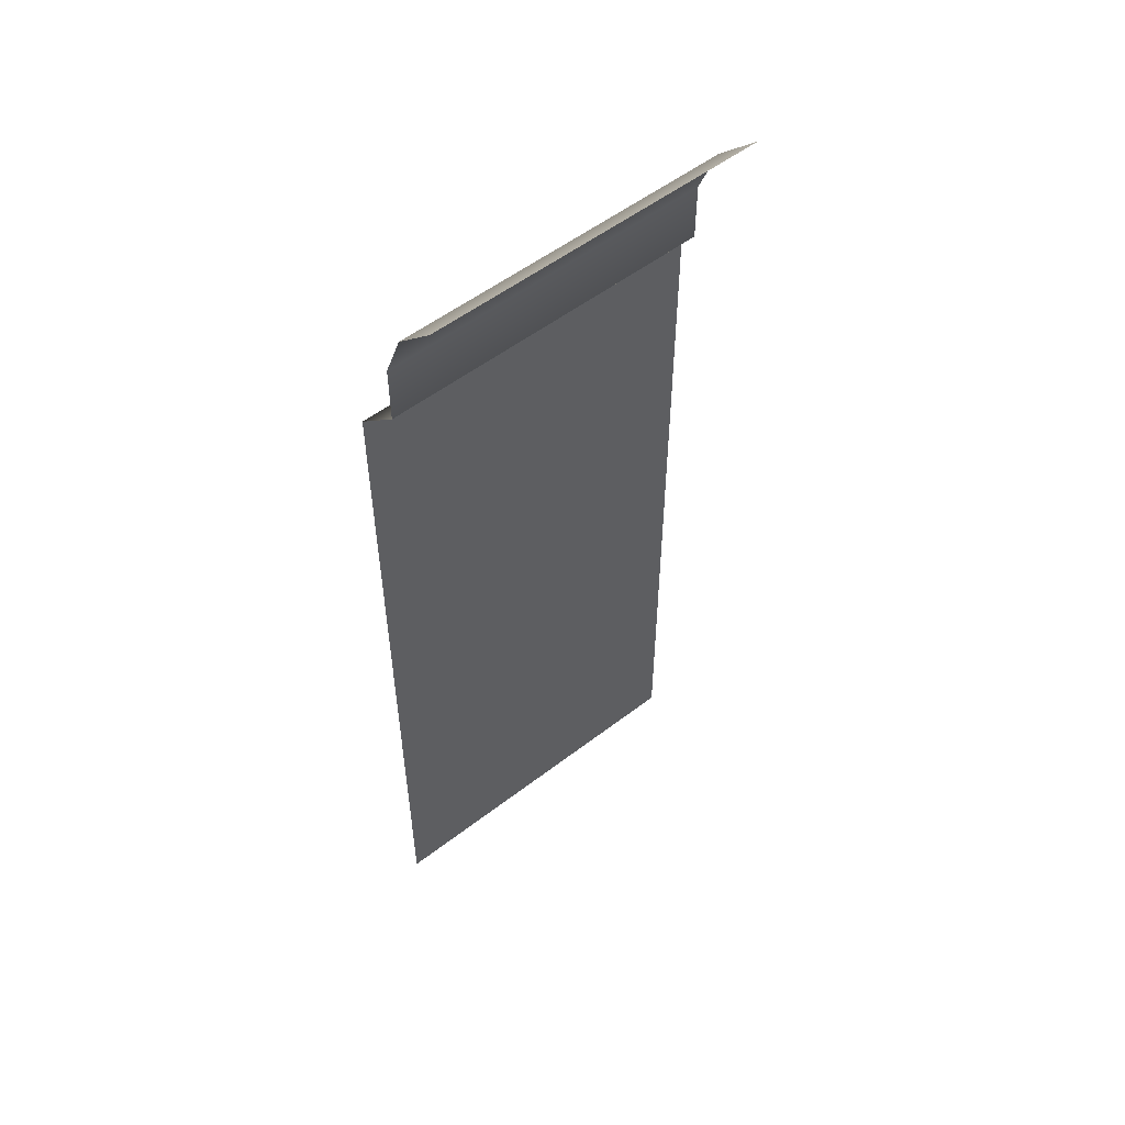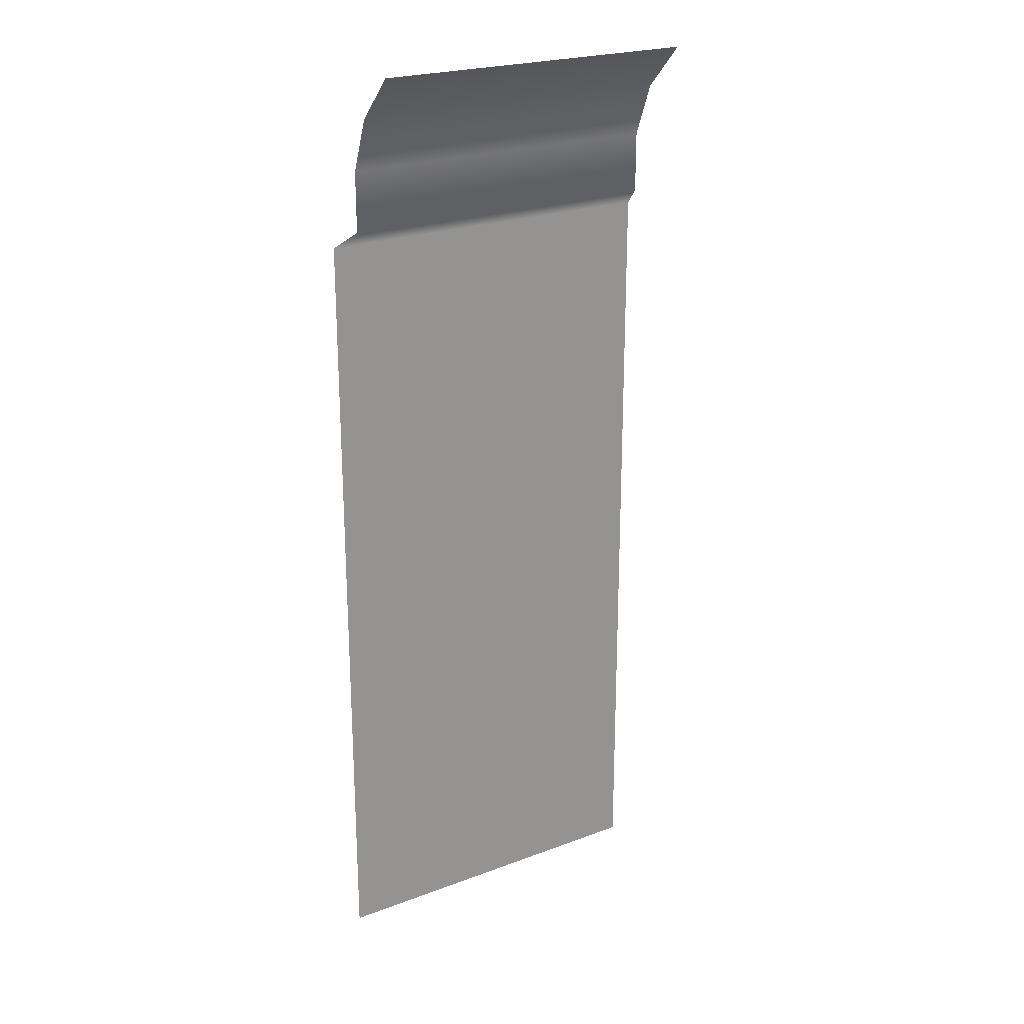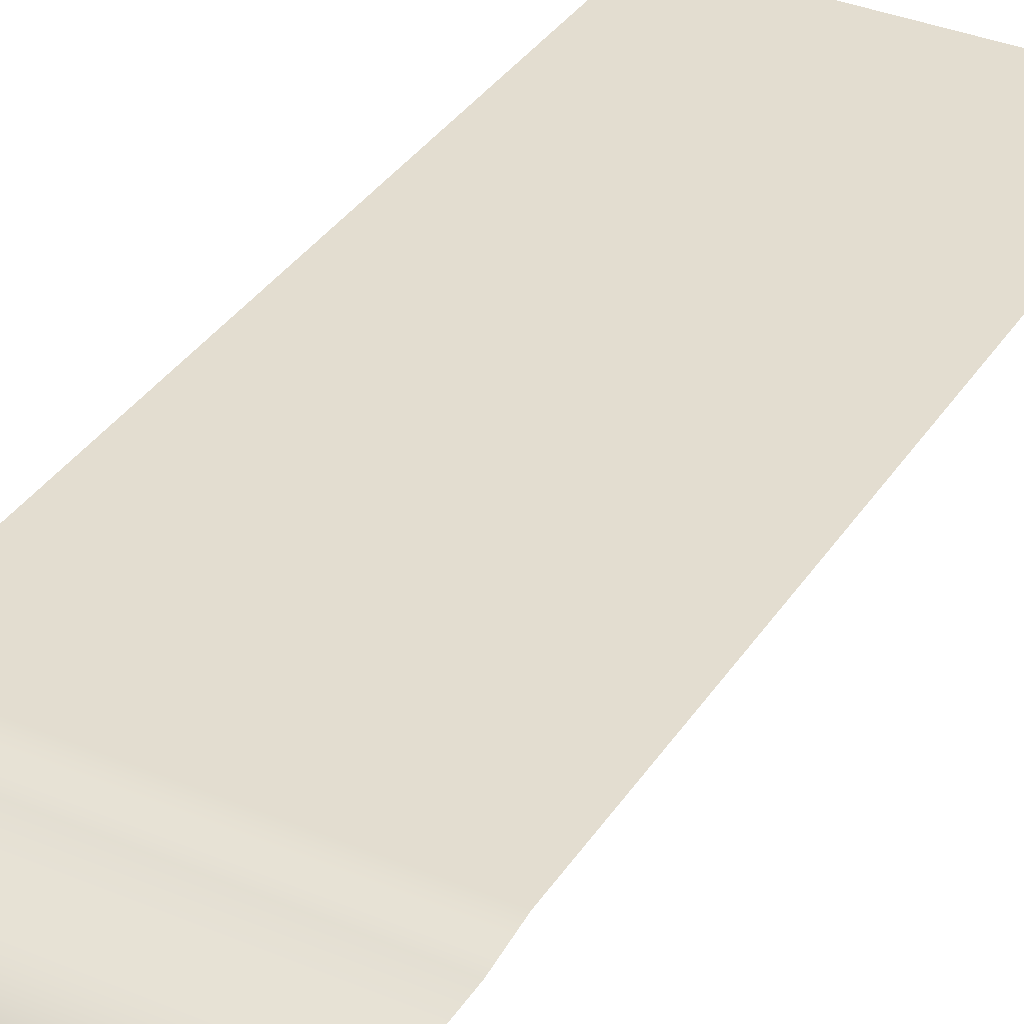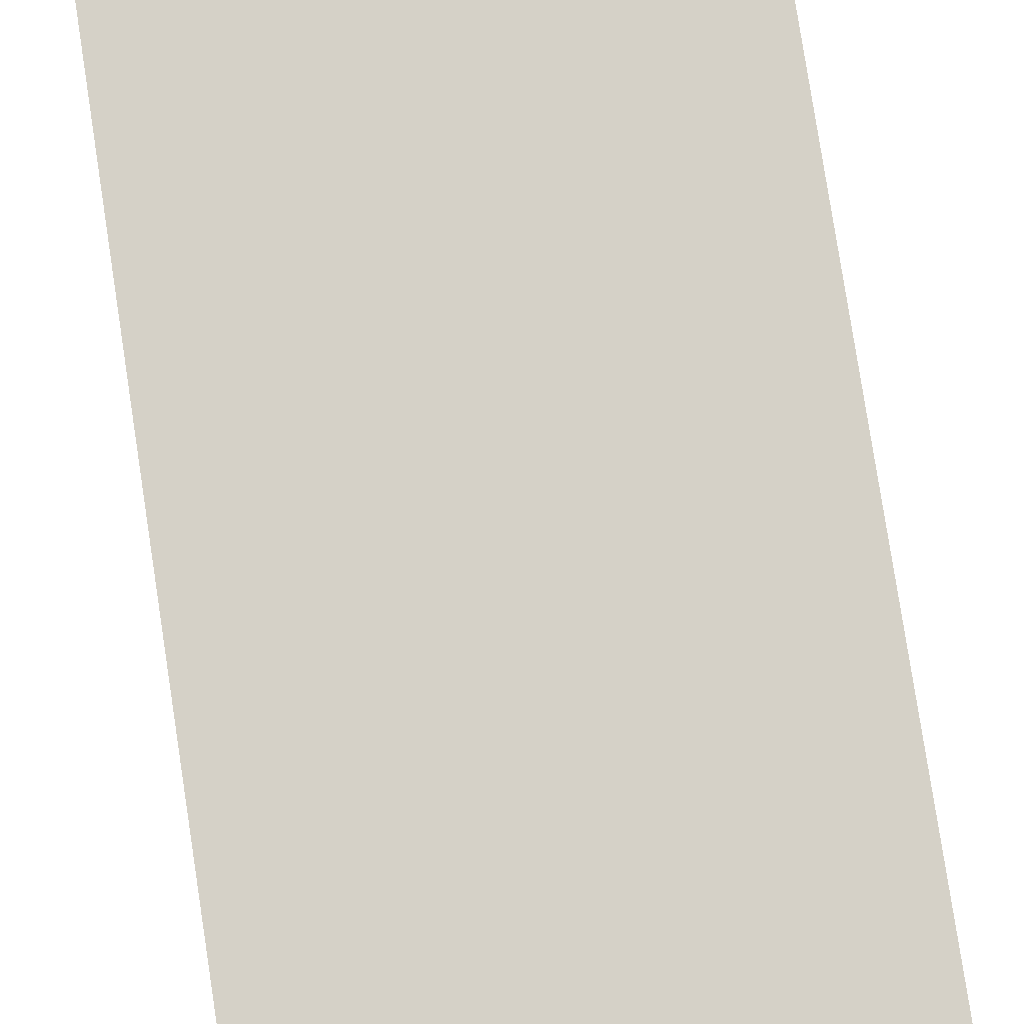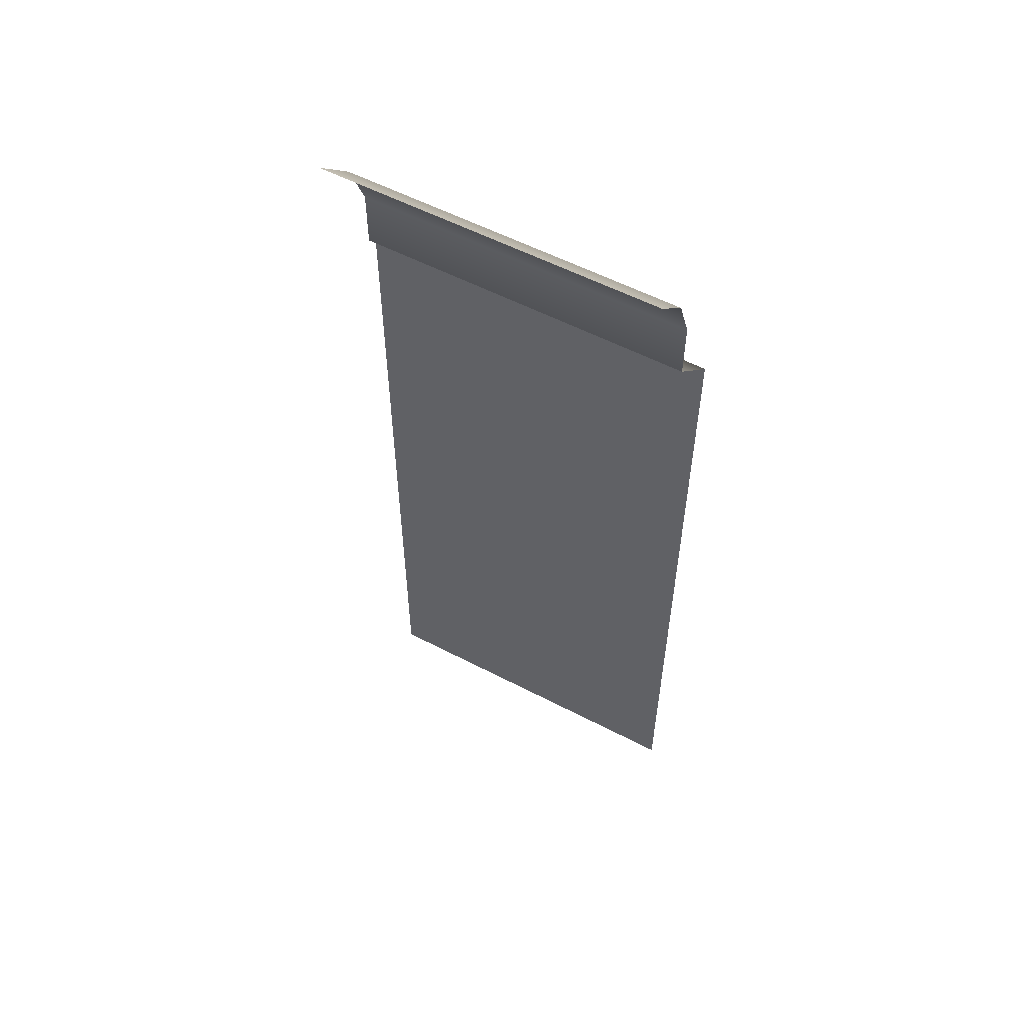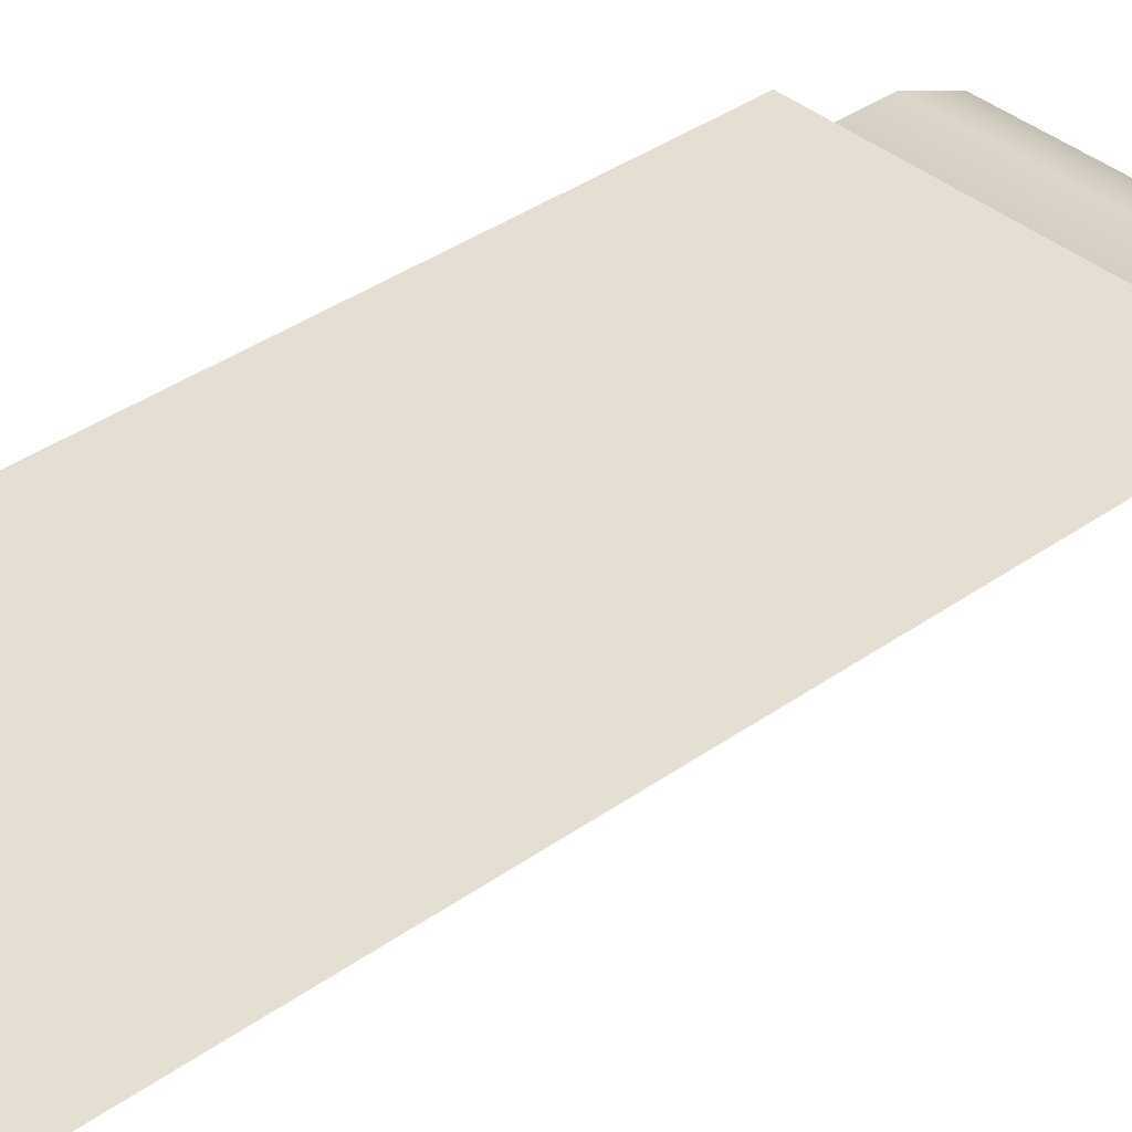
<metadata>
{"format":"obj","ext":"obj","renderer":"f3d","projection":"perspective","resolution":1024,"background":"white","views":[{"elev":54.0,"azim":-39.3,"up":"+Z"},{"elev":23.1,"azim":-32.4,"up":"+Z"},{"elev":35.6,"azim":28.9,"up":"+Y"},{"elev":79.1,"azim":171.3,"up":"+Y"},{"elev":56.4,"azim":28.6,"up":"+Z"},{"elev":37.2,"azim":-132.5,"up":"+Y"}]}
</metadata>
<code>
g ShadowCollision
v -3.907 7.183 10.92
v -3.907 8.214 9.861
v 3.907 8.214 9.861
v 3.907 7.183 10.92
v 3.907 8.724 8.614
v -3.907 8.724 8.614
v 3.907 8.724 7.207
v -3.907 8.724 7.207
v 4.183 9.382 6.732
v -4.183 9.382 6.732
v 4.183 9.382 -11.82
v -4.183 9.382 -11.82
g ShadowCollision_0
f 3 2 1
f 4 3 1
f 3 5 2
f 5 6 2
f 5 7 6
f 7 8 6
f 7 9 8
f 9 10 8
f 9 11 10
f 11 12 10

</code>
